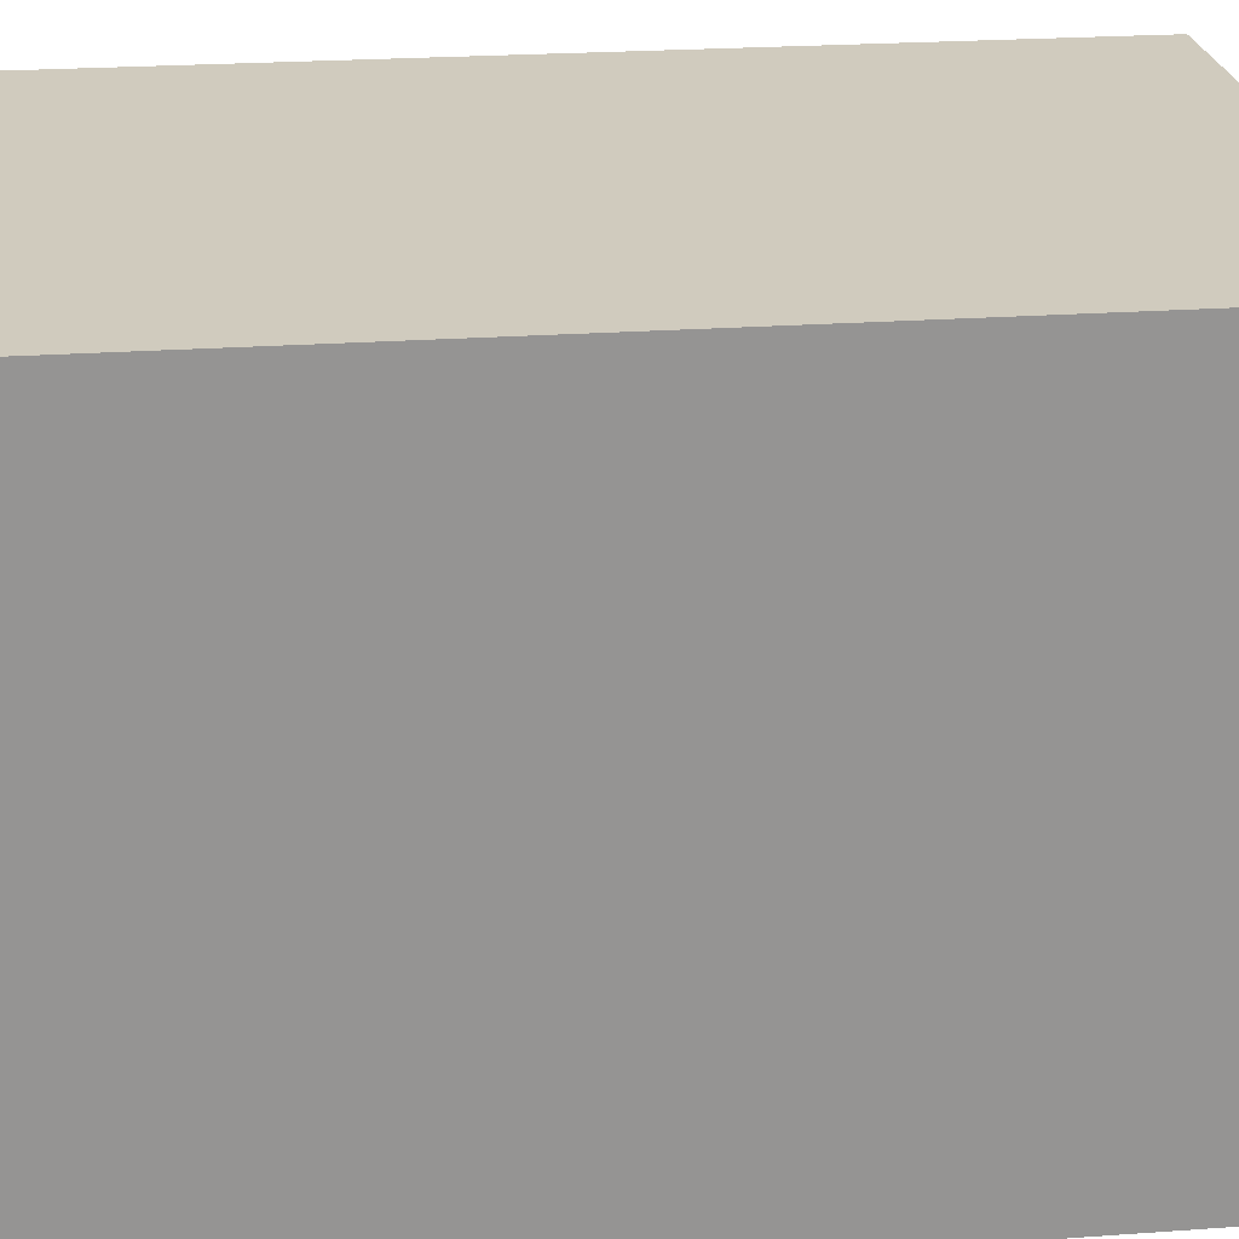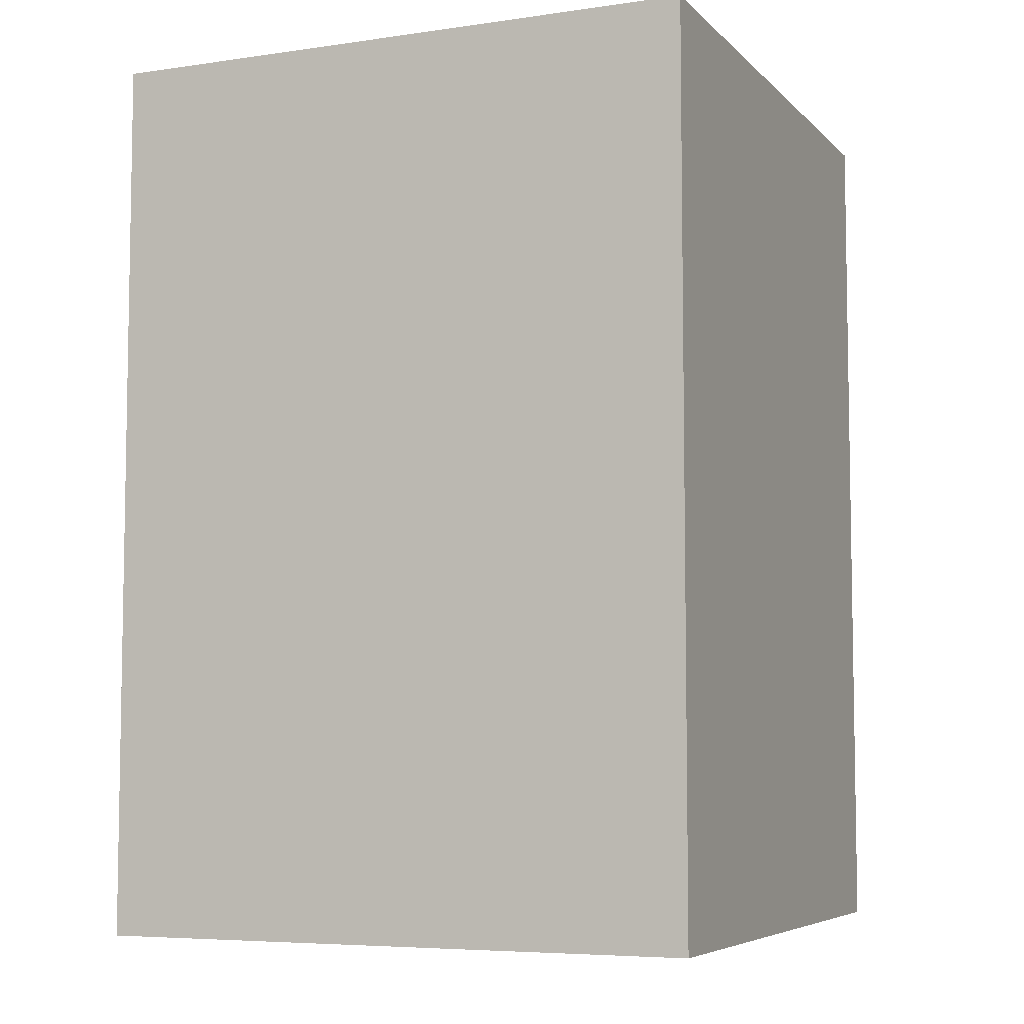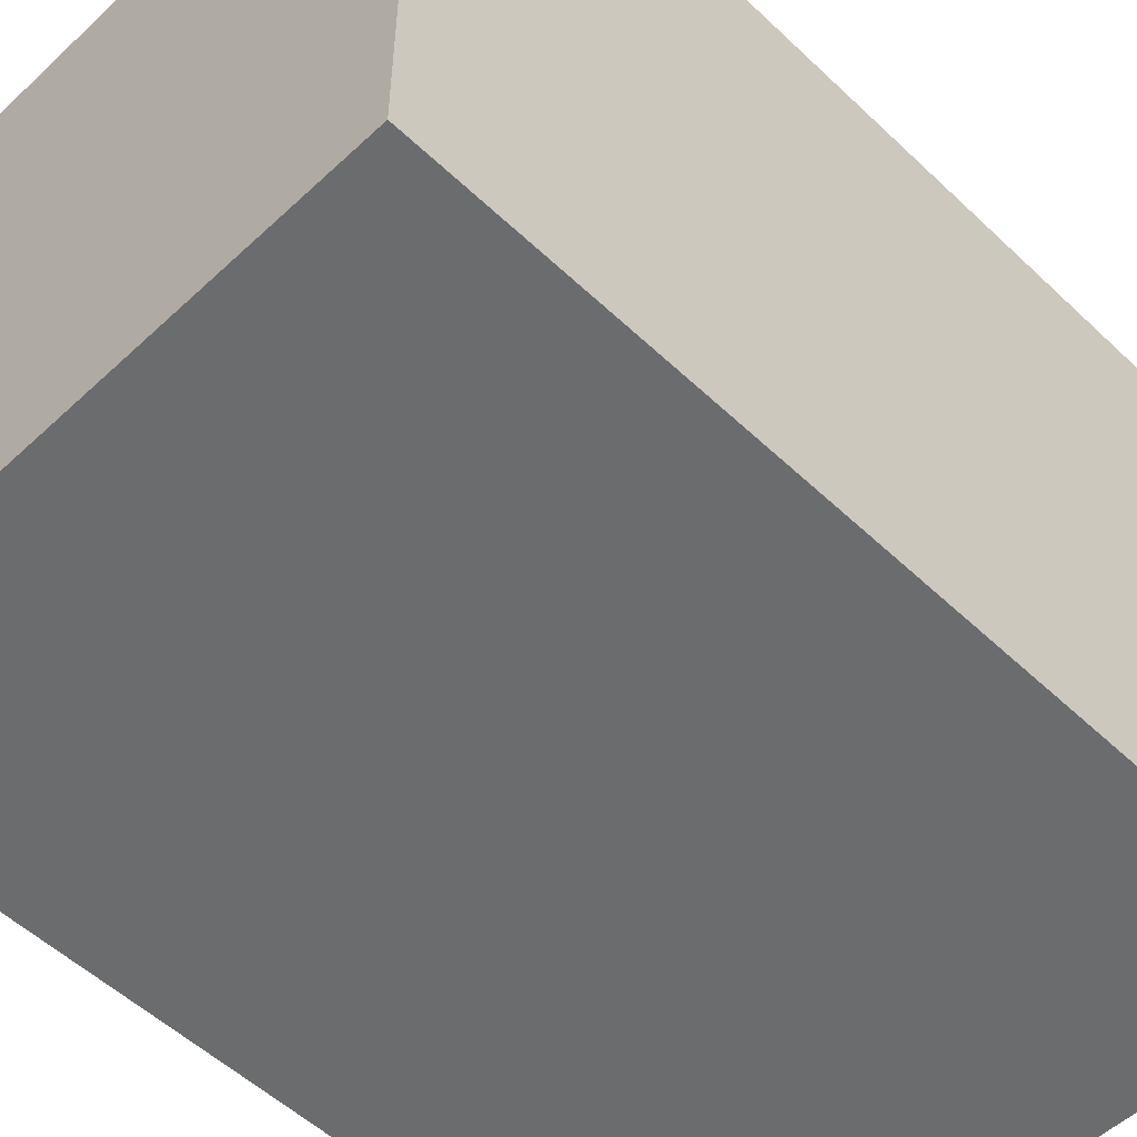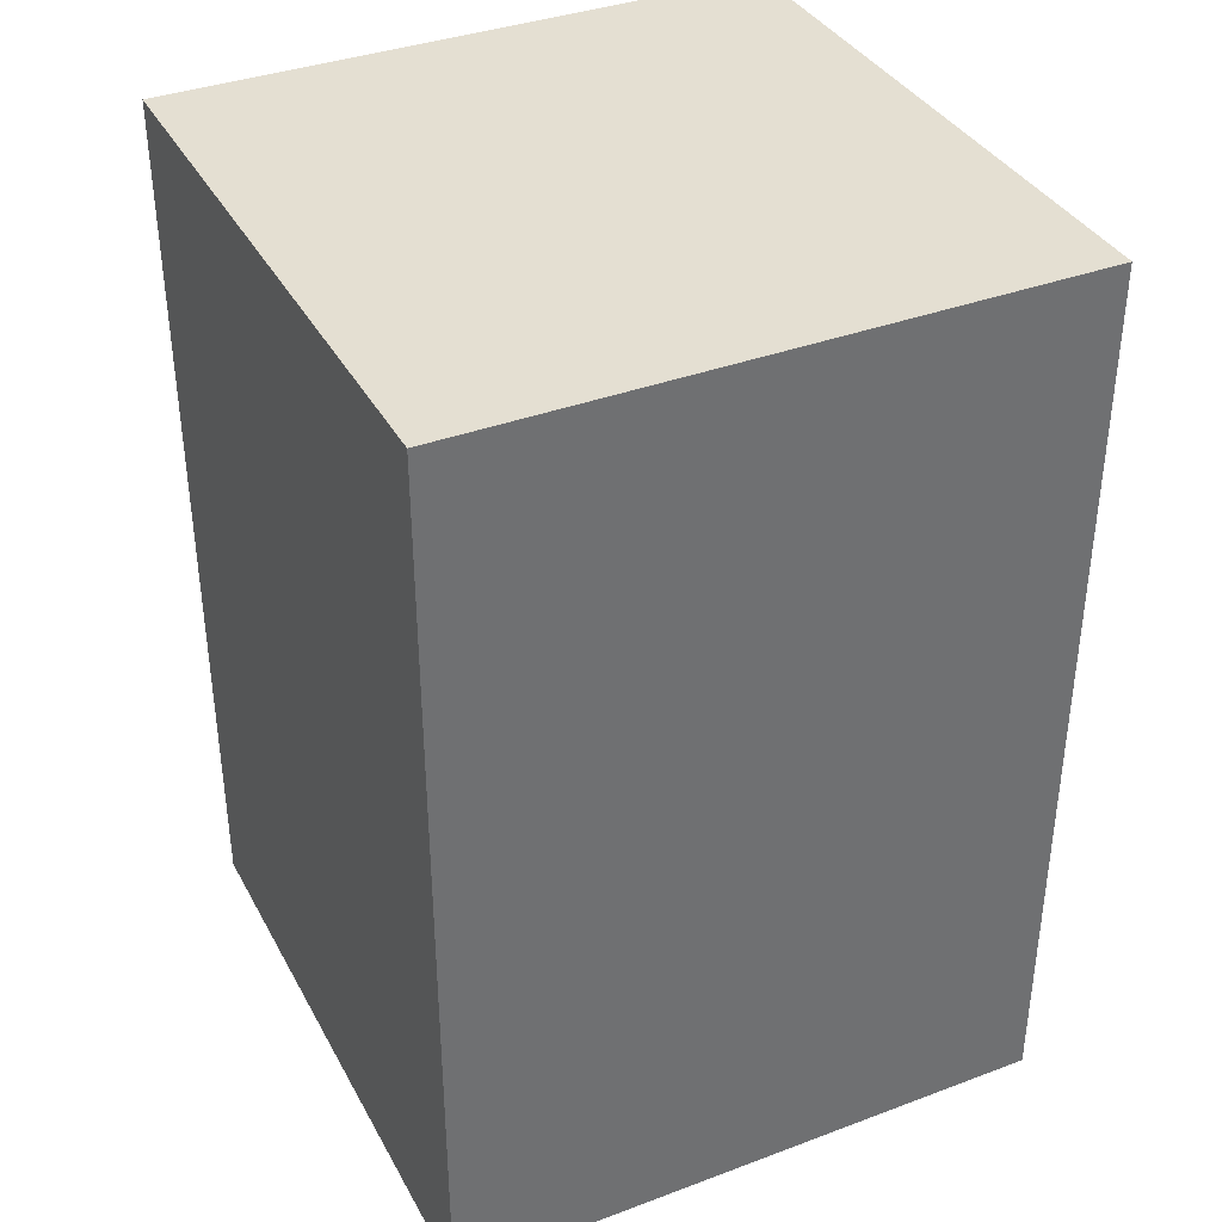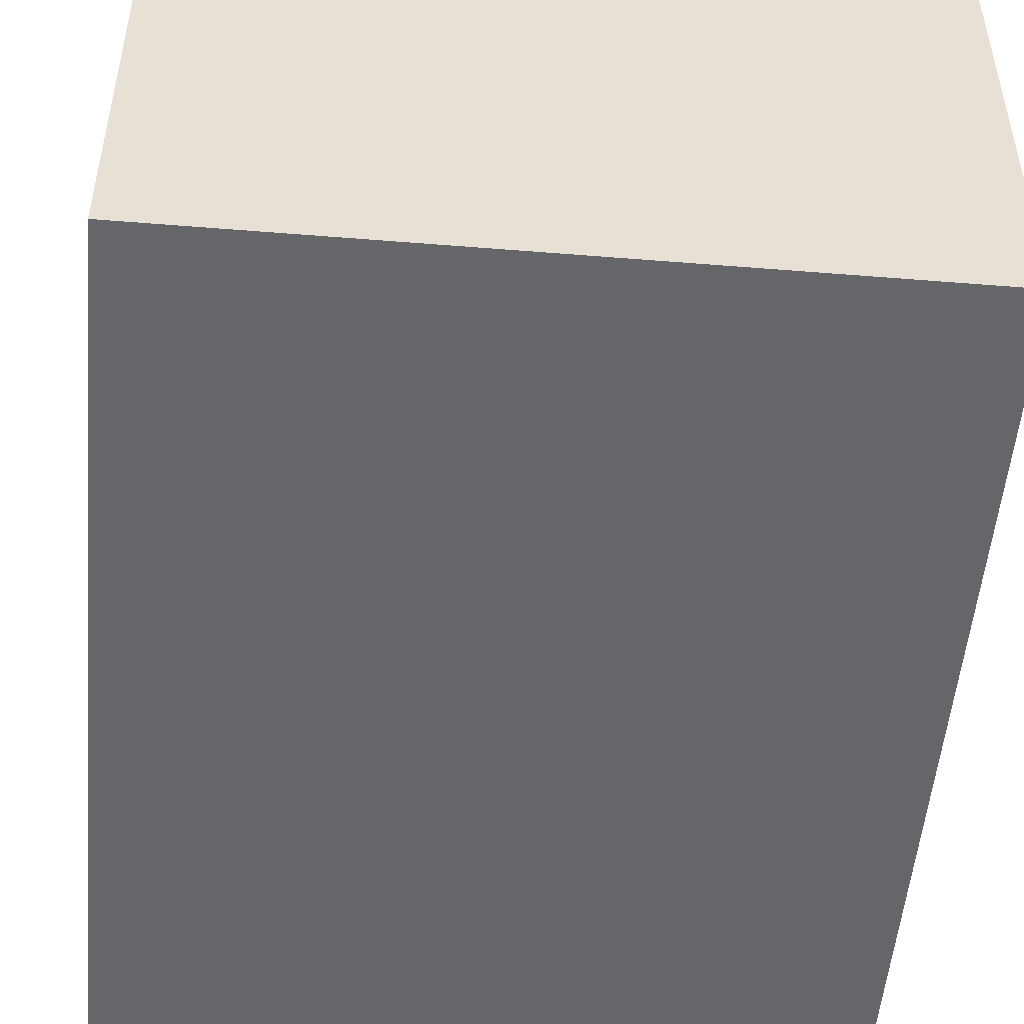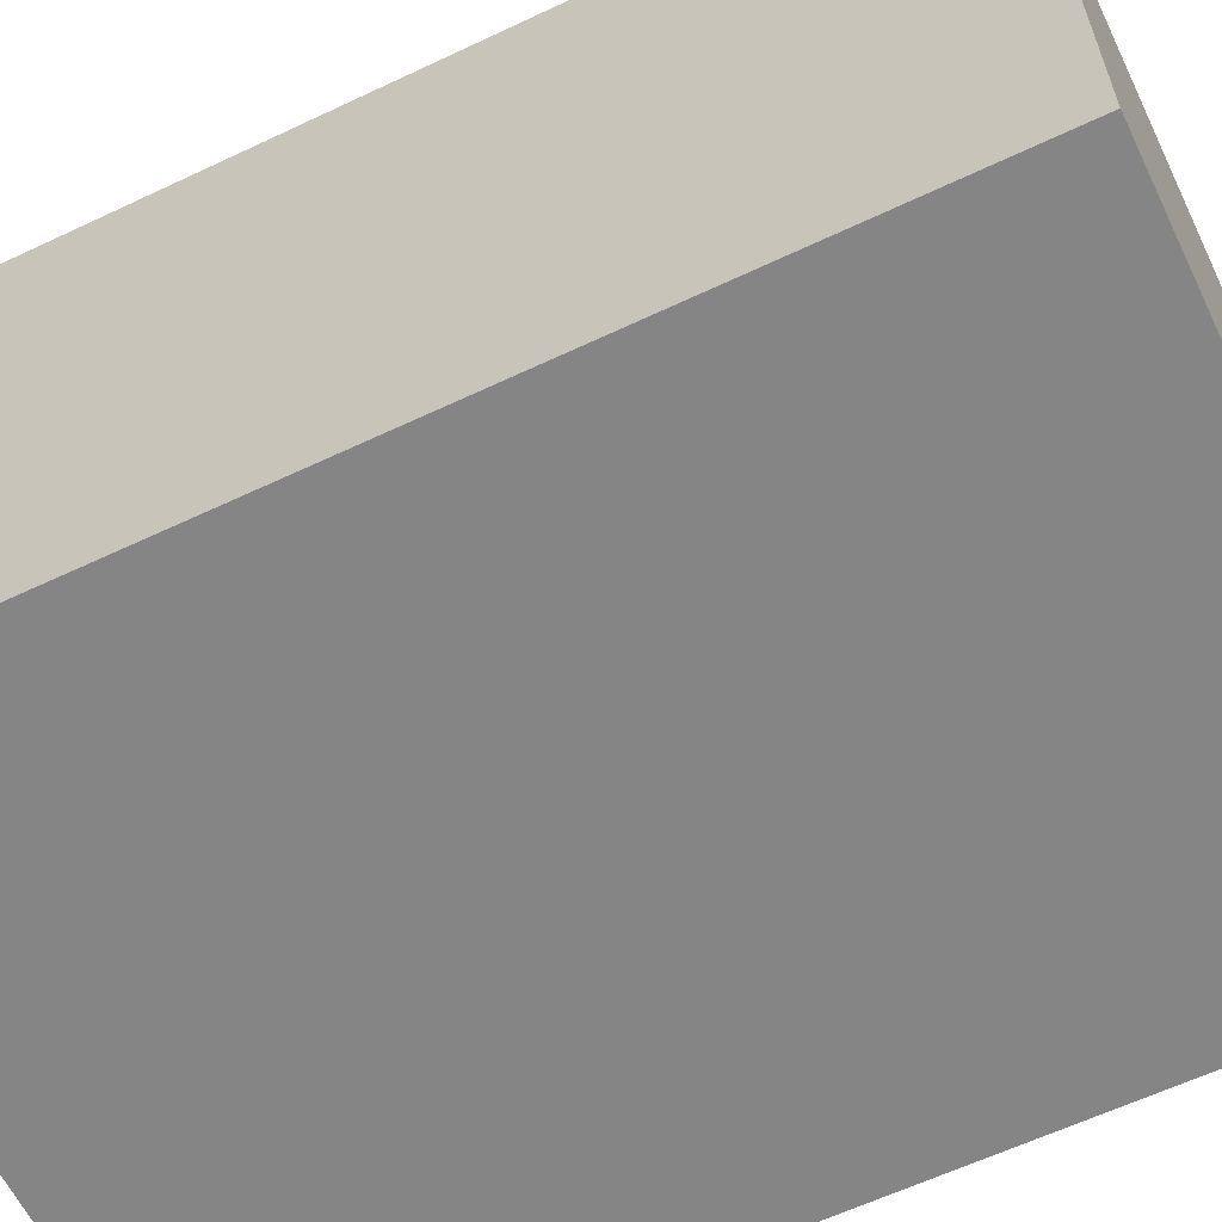
<metadata>
{"format":"obj","ext":"obj","renderer":"f3d","projection":"perspective","resolution":1024,"background":"white","views":[{"elev":23.3,"azim":83.0,"up":"+Z"},{"elev":-6.2,"azim":-66.7,"up":"+Y"},{"elev":-53.6,"azim":-135.2,"up":"+Z"},{"elev":37.0,"azim":-115.7,"up":"+Y"},{"elev":-51.7,"azim":-5.0,"up":"+Z"},{"elev":-61.7,"azim":-64.3,"up":"+Z"}]}
</metadata>
<code>
v  1.058 -0.0577 1.058
v  -1.058 -0.0577 1.058
v  1.058 -0.0577 -1.058
v  -1.058 -0.0577 -1.058
v  1.058 3.058 1.058
v  1.058 3.058 -1.058
v  -1.058 3.058 1.058
v  -1.058 3.058 -1.058
g StaticMaterial
f 1 2 3
f 4 3 2
f 5 6 7
f 8 7 6
f 6 3 8
f 4 8 3
f 5 1 6
f 3 6 1
f 7 2 5
f 1 5 2
f 8 4 7
f 2 7 4

</code>
